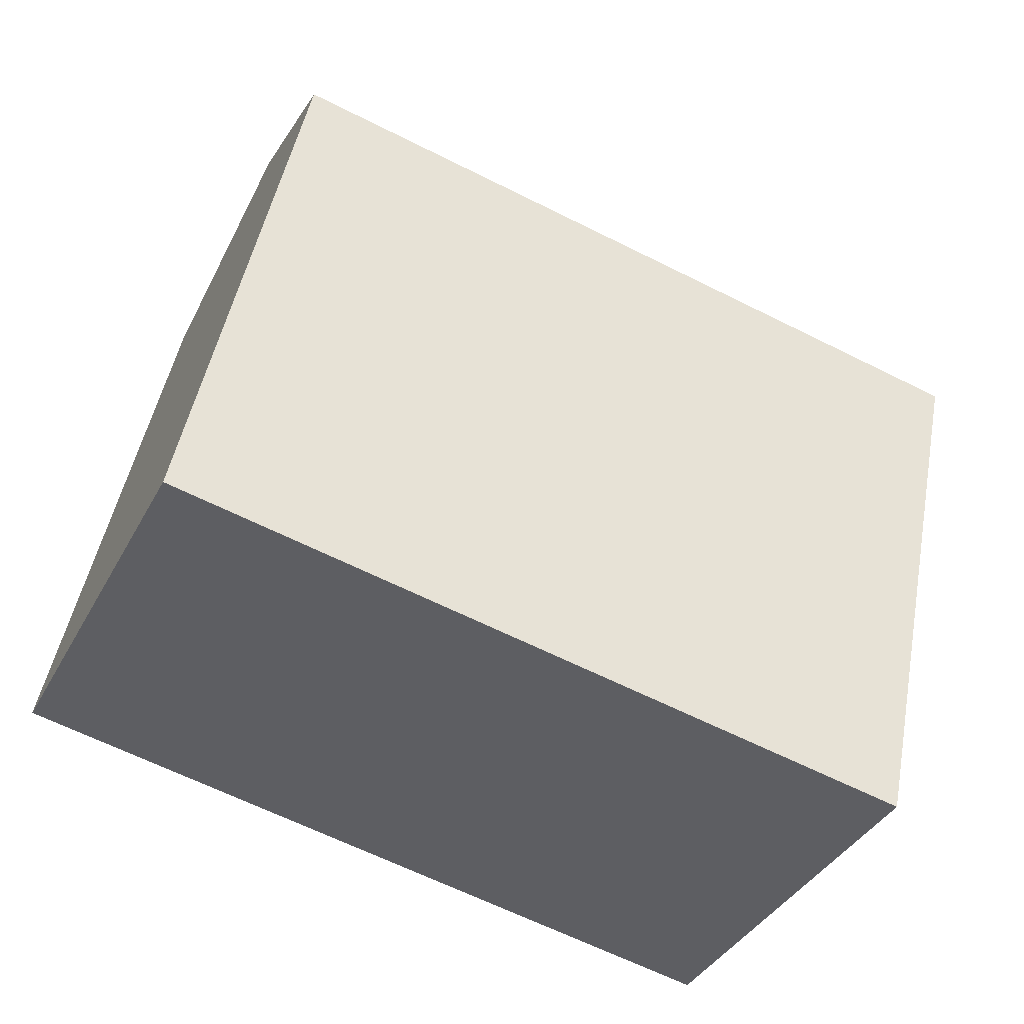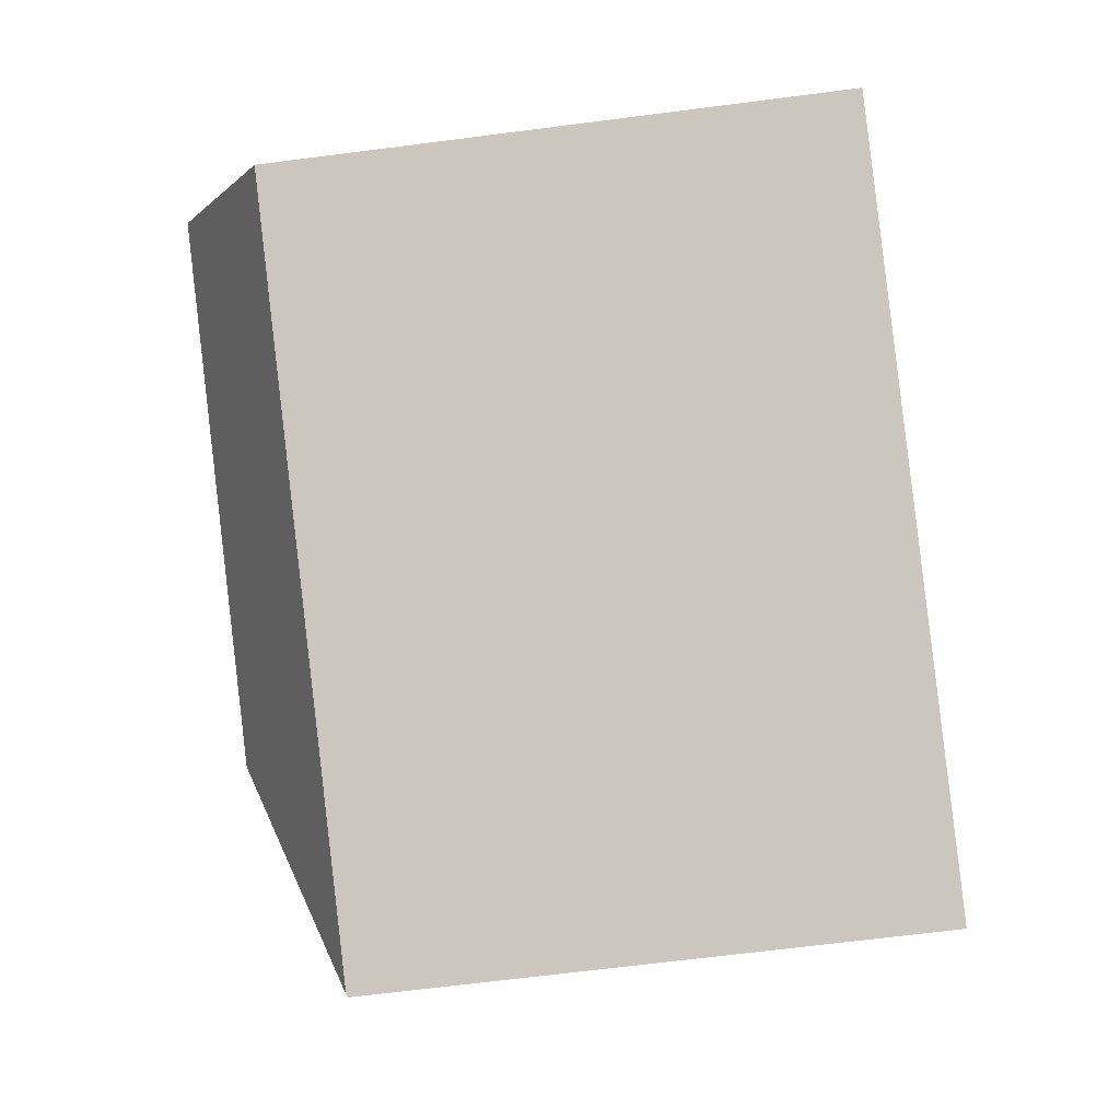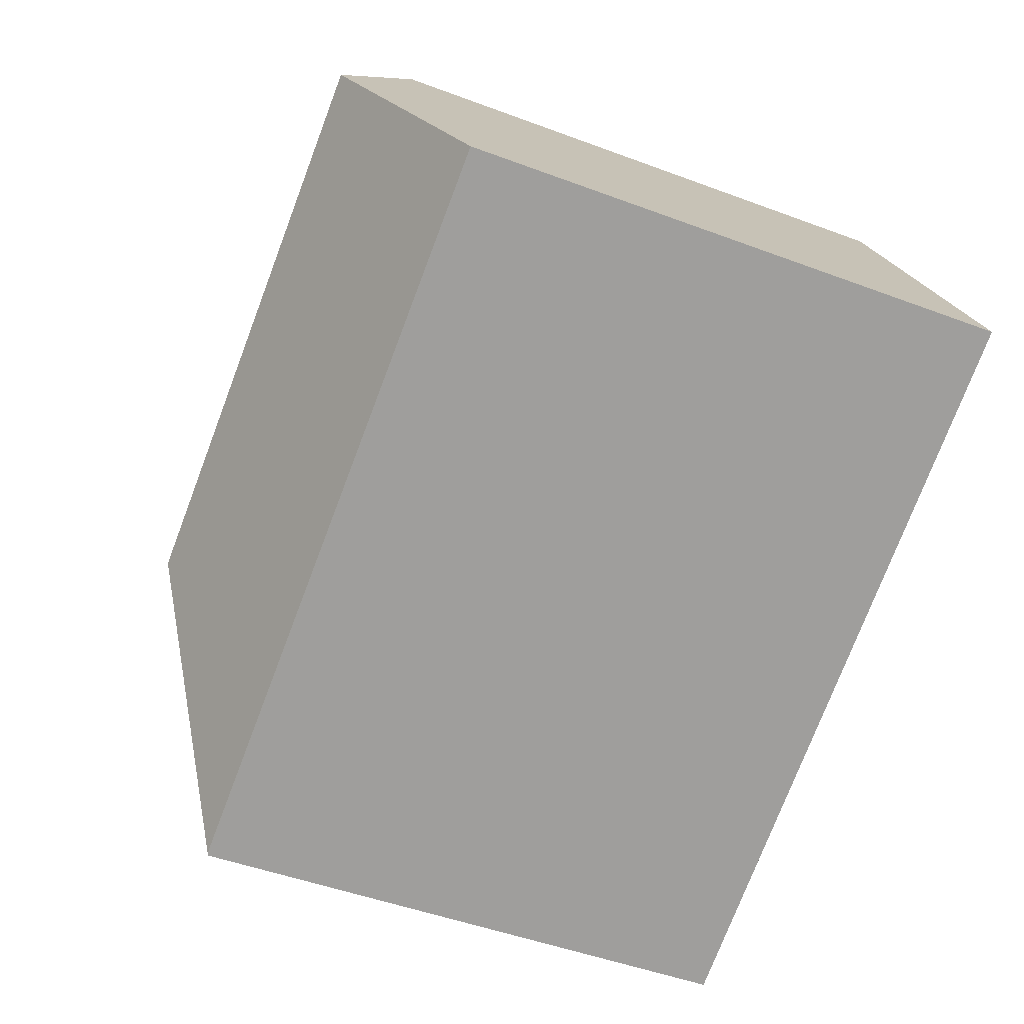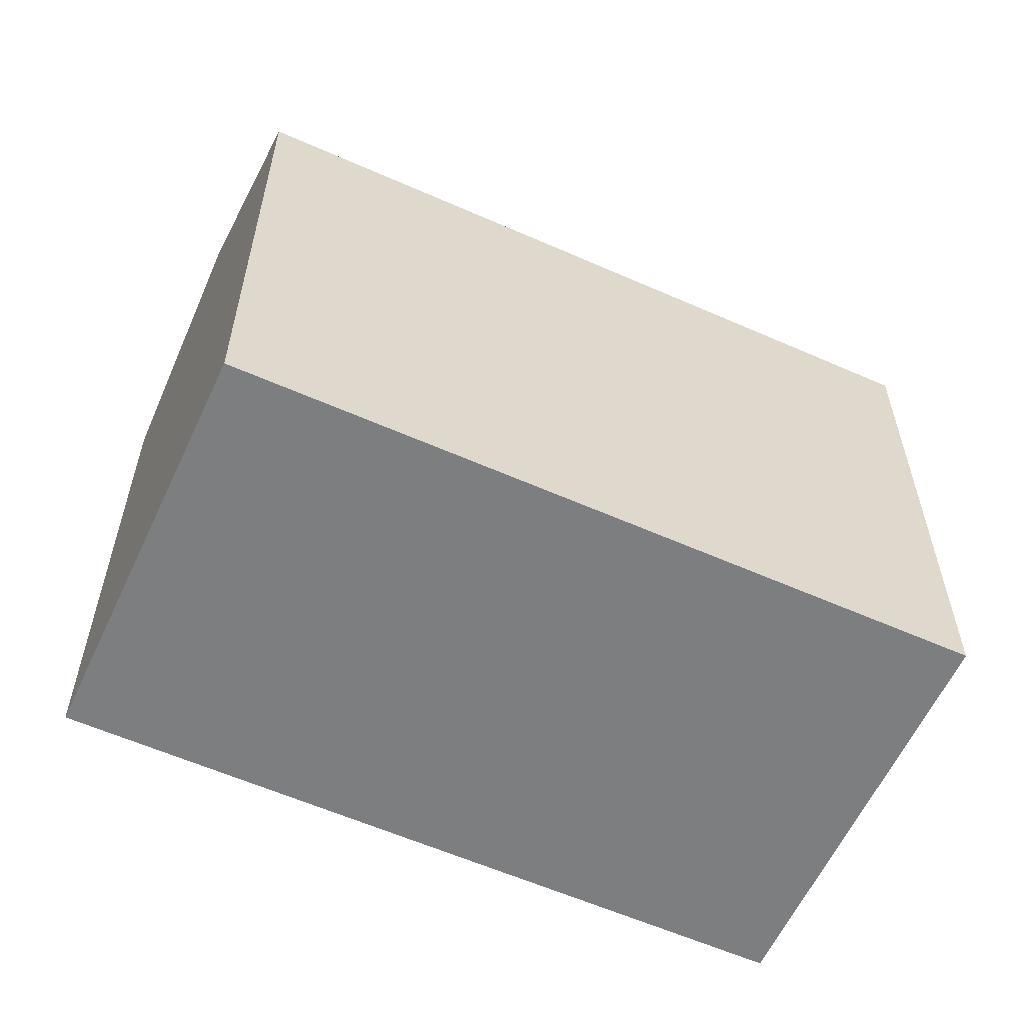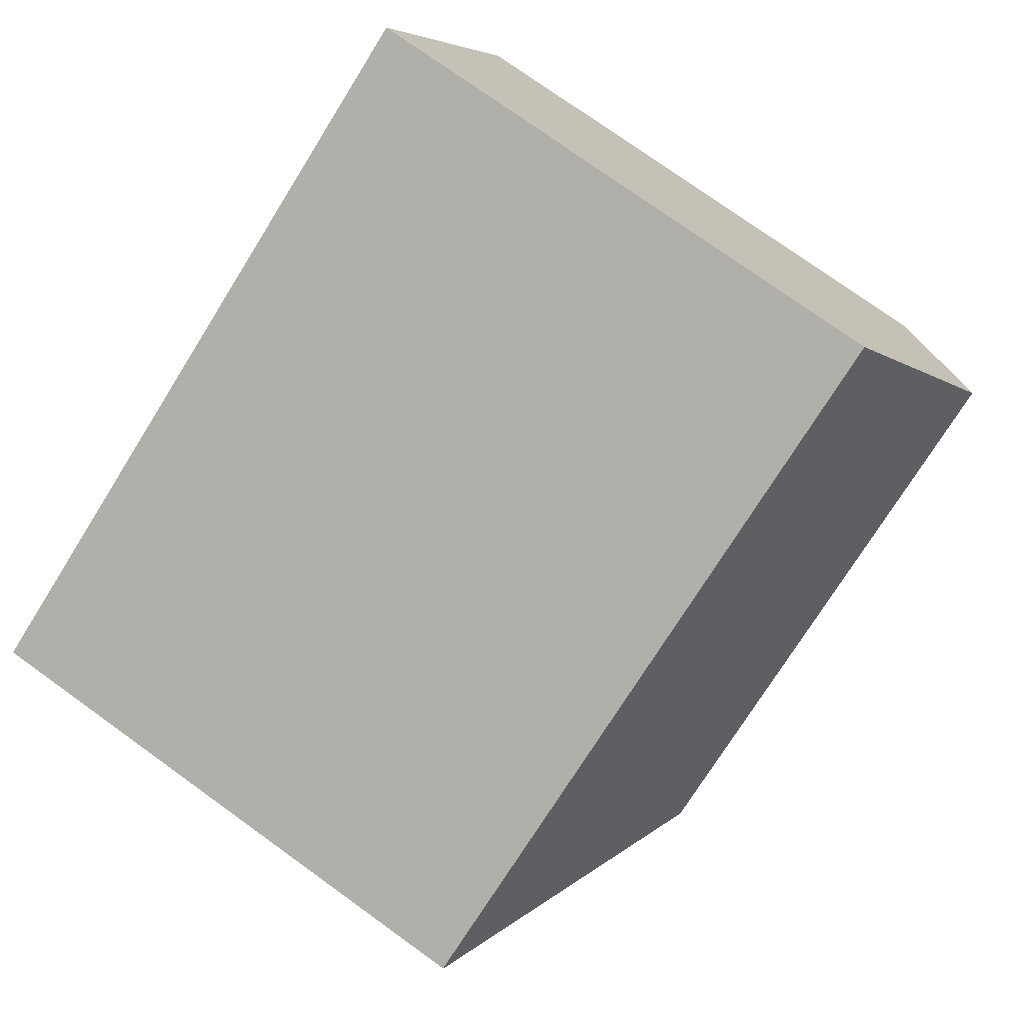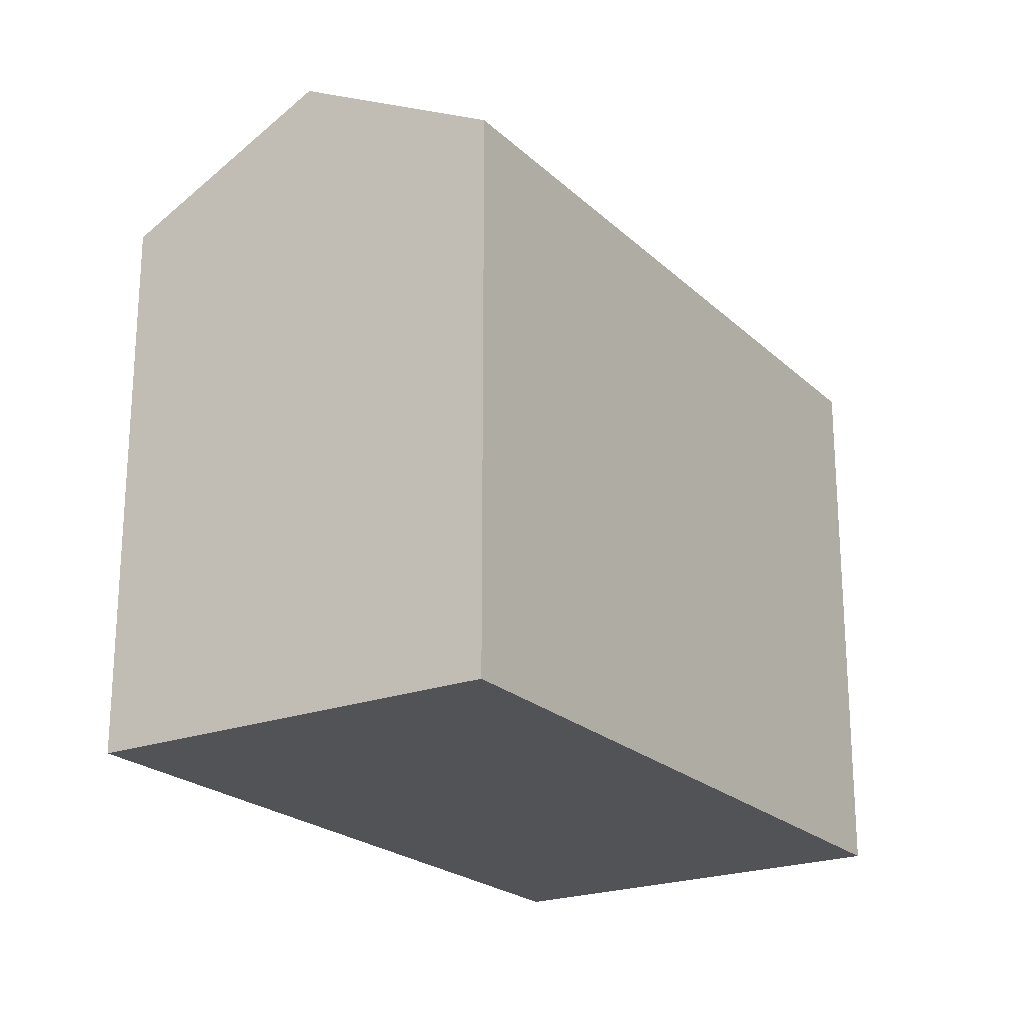
<metadata>
{"format":"obj","ext":"obj","renderer":"f3d","projection":"perspective","resolution":1024,"background":"white","views":[{"elev":48.2,"azim":10.6,"up":"+Z"},{"elev":-68.1,"azim":-82.7,"up":"+Z"},{"elev":-47.5,"azim":-113.0,"up":"+Z"},{"elev":-59.3,"azim":0.5,"up":"+Y"},{"elev":76.2,"azim":125.7,"up":"+Z"},{"elev":-22.2,"azim":-32.1,"up":"+Y"}]}
</metadata>
<code>
v  25.77 16.55 1.893
v  25.07 16.54 2.244
v  25.78 16.54 1.916
v  17.38 19.66 -1.131
v  19.17 16.54 4.99
v  18 16.54 5.535
v  2.705 19.66 5.694
v  5.409 16.54 11.39
v  20.39 16.54 -9.483
v  20.46 16.5 -9.515
v  19.94 16.54 -9.272
v  0 16.54 1.013e-15
v  5.409 -6.973e-16 11.39
v  2.705 -3.487e-16 5.694
v  0 0 0
v  18 -3.389e-16 5.535
v  19.17 -3.055e-16 4.99
v  25.07 -1.374e-16 2.244
v  25.78 -1.173e-16 1.916
v  20.46 5.826e-16 -9.515
v  25.77 -1.159e-16 1.893
v  20.39 5.807e-16 -9.483
v  19.94 5.677e-16 -9.272
g defaultobject
f 1 2 3
f 2 1 4
f 2 4 5
f 5 4 6
f 6 4 7
f 6 7 8
f 9 1 10
f 1 9 4
f 11 4 9
f 4 11 12
f 4 12 7
f 12 8 7
f 8 12 13
f 13 12 14
f 14 12 15
f 13 6 8
f 6 13 5
f 5 13 2
f 2 13 16
f 2 16 3
f 3 16 17
f 3 17 18
f 3 18 19
f 3 10 1
f 10 3 19
f 10 19 20
f 20 19 21
f 10 11 9
f 11 10 12
f 12 10 20
f 12 20 15
f 15 20 22
f 15 22 23
f 18 21 19
f 21 18 23
f 23 18 15
f 15 18 17
f 15 17 16
f 15 16 14
f 14 16 13
f 23 20 21

</code>
